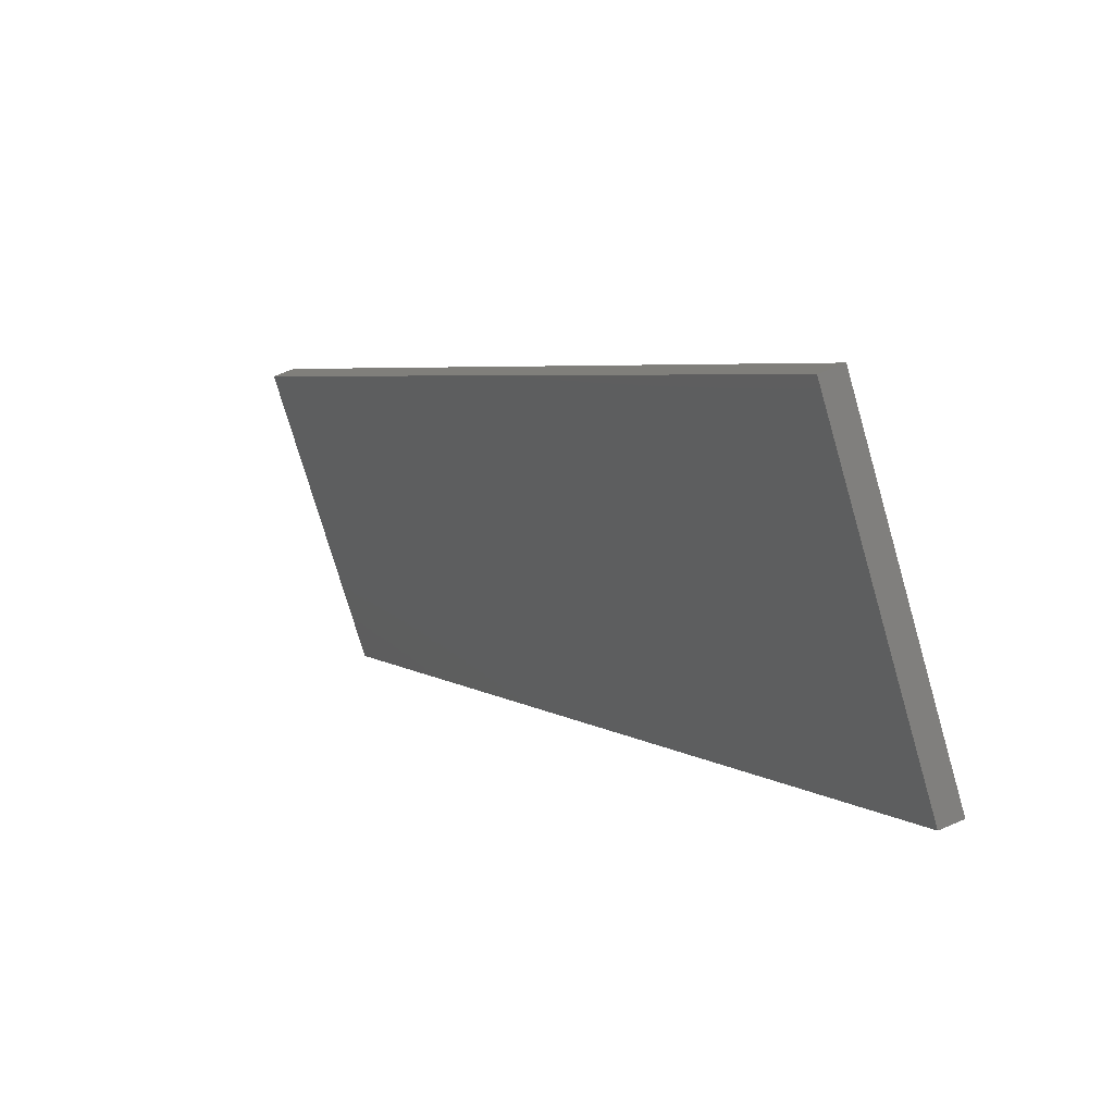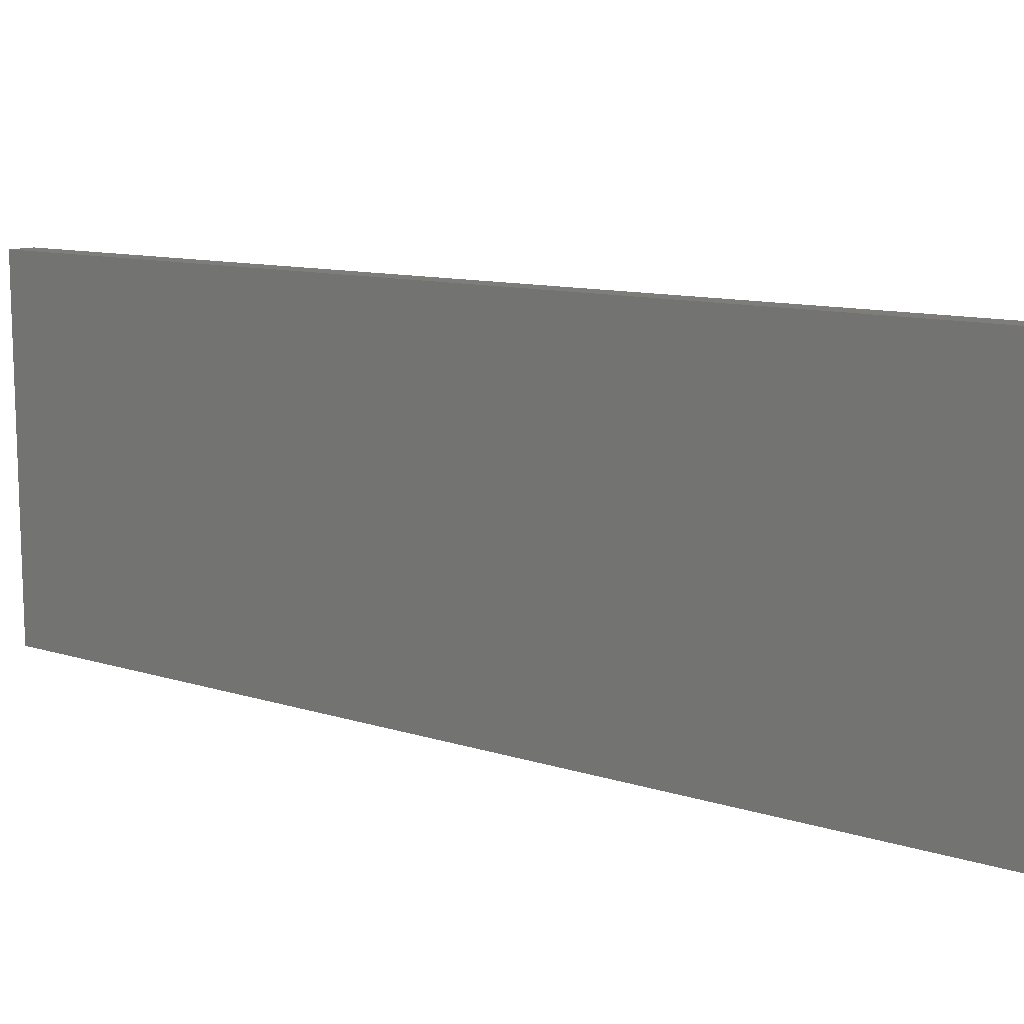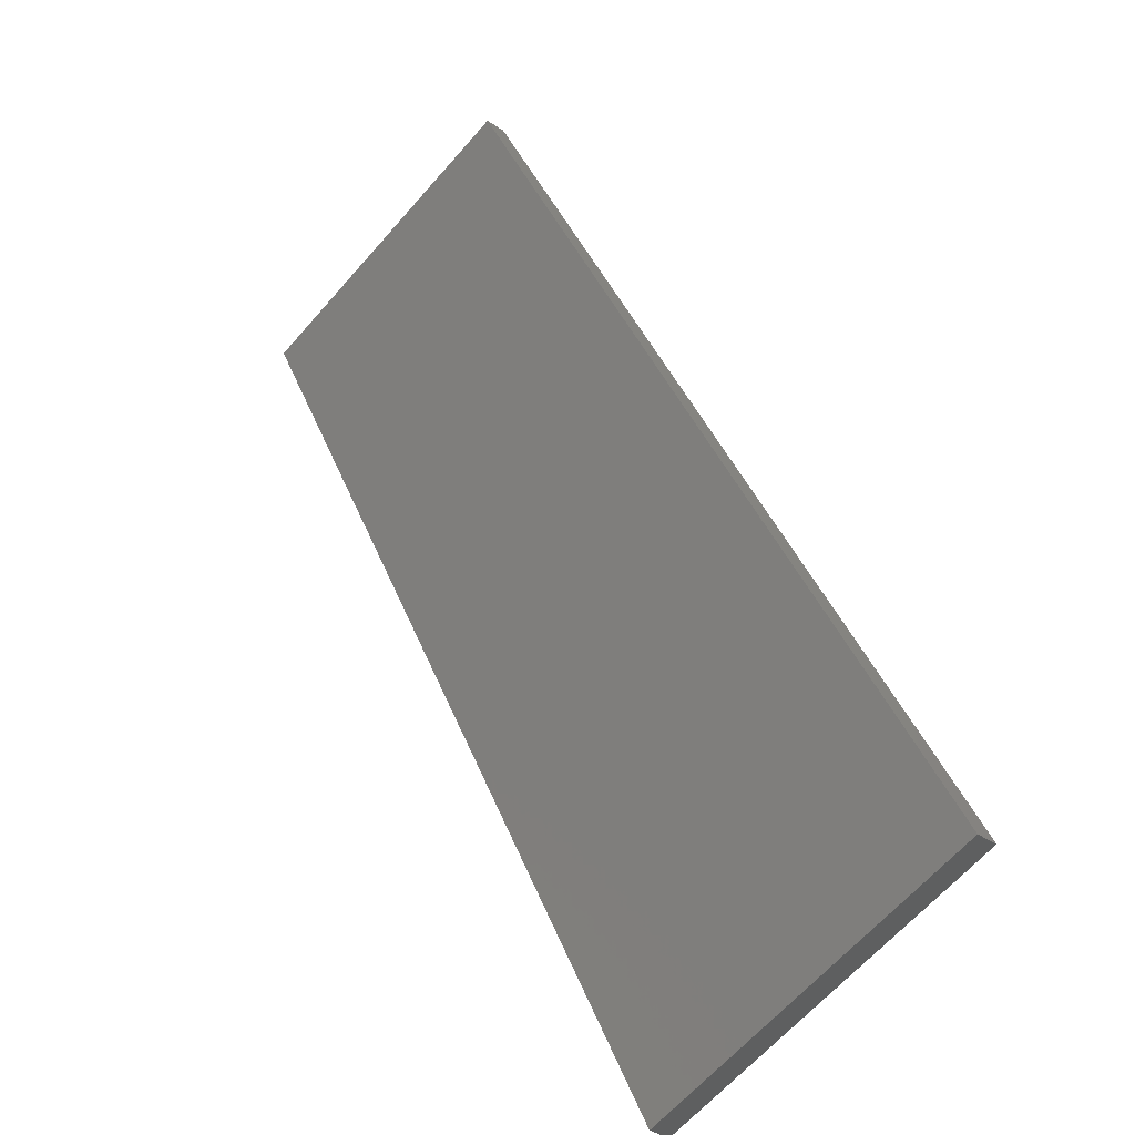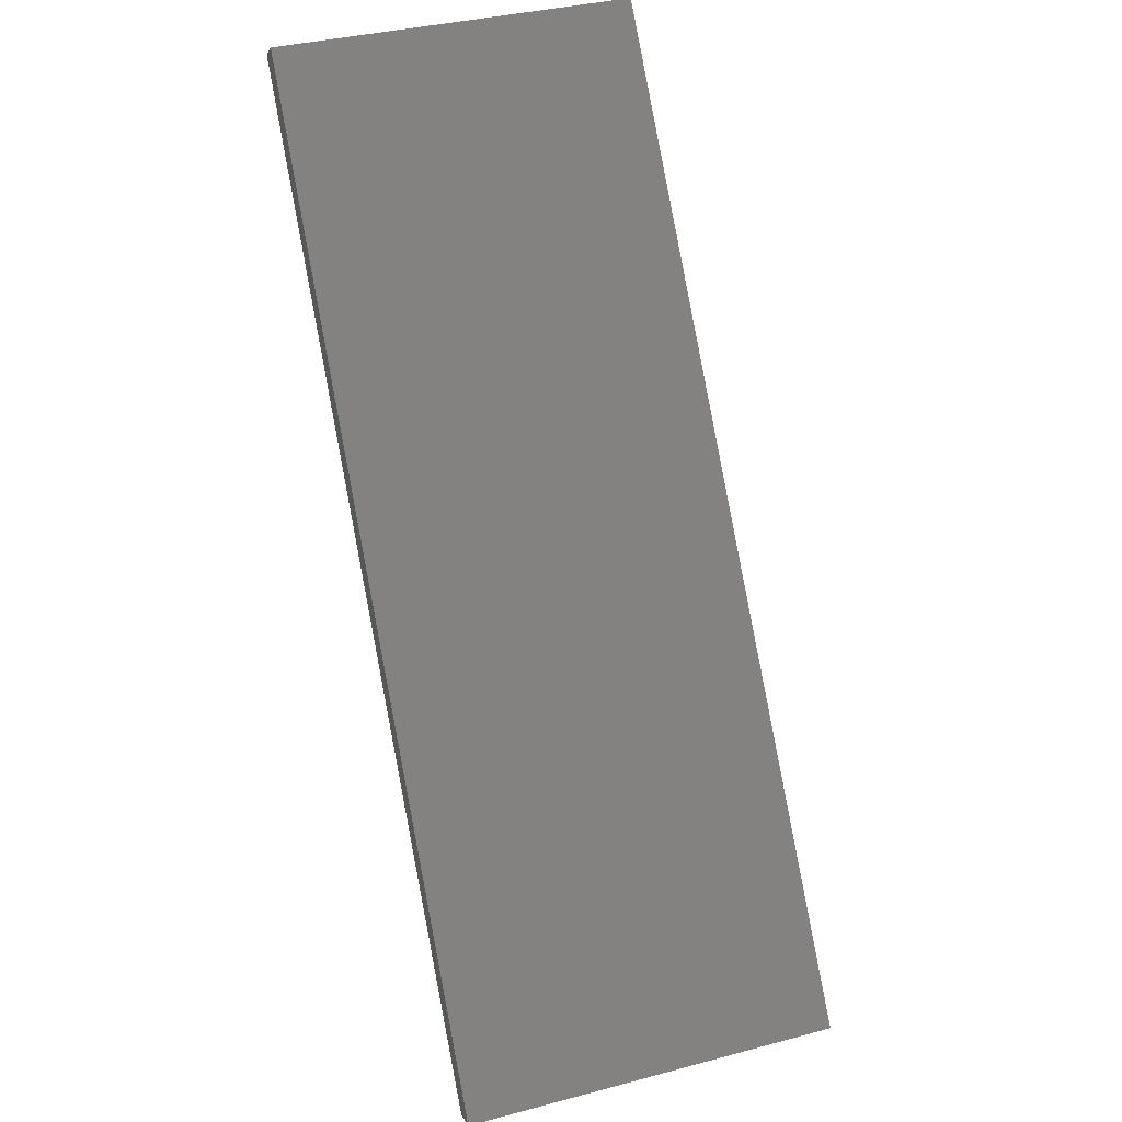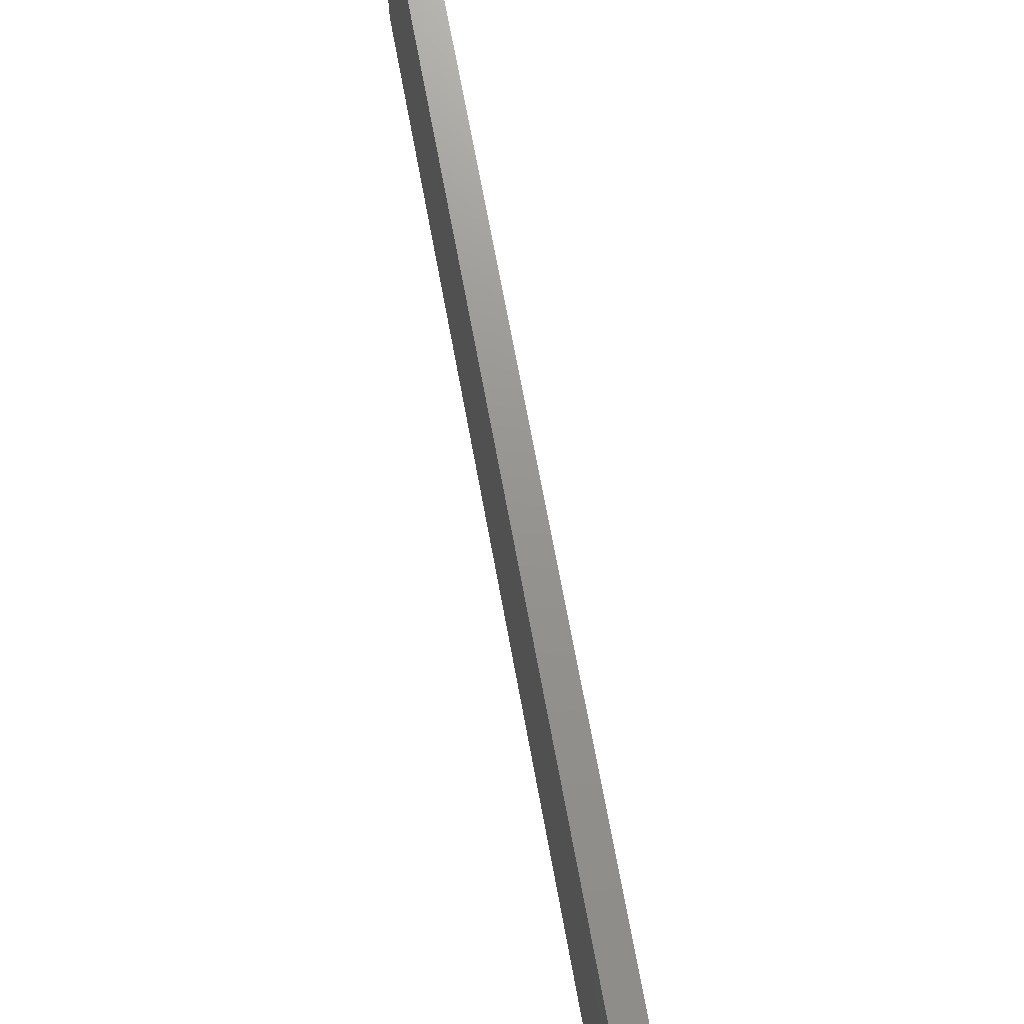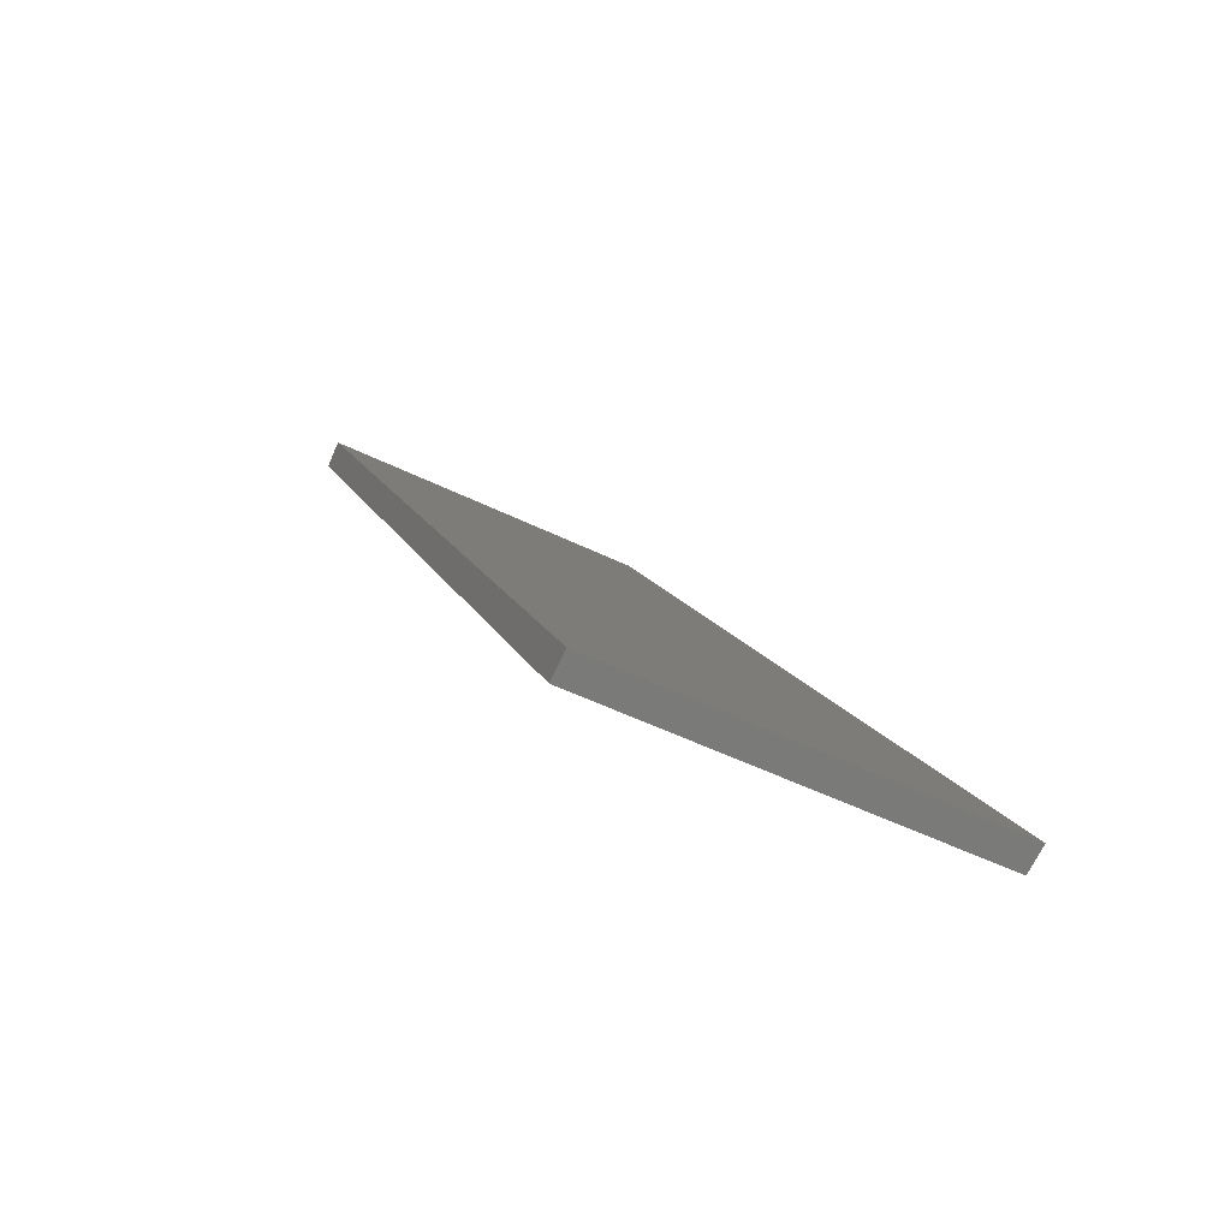
<metadata>
{"format":"stl","ext":"stl","renderer":"f3d","projection":"perspective","resolution":1024,"background":"white","views":[{"elev":-75.7,"azim":16.2,"up":"+Z"},{"elev":13.5,"azim":94.0,"up":"+Y"},{"elev":-65.9,"azim":-41.5,"up":"+Z"},{"elev":37.0,"azim":71.2,"up":"+Z"},{"elev":73.8,"azim":137.7,"up":"+Y"},{"elev":-49.8,"azim":61.4,"up":"+Z"}]}
</metadata>
<code>
# stl→obj: 8 verts, 12 faces
v 1.166e+04 0 4379
v 1.166e+04 585 4379
v 1.257e+04 0 2909
v 1.257e+04 637.9 2909
v 1.169e+04 0 4407
v 1.261e+04 0 2929
v 1.169e+04 587.1 4407
v 1.261e+04 640.3 2929
f 1 2 3
f 3 2 4
f 1 3 5
f 5 3 6
f 7 2 5
f 5 2 1
f 2 7 4
f 4 7 8
f 8 6 4
f 4 6 3
f 8 7 6
f 6 7 5

</code>
